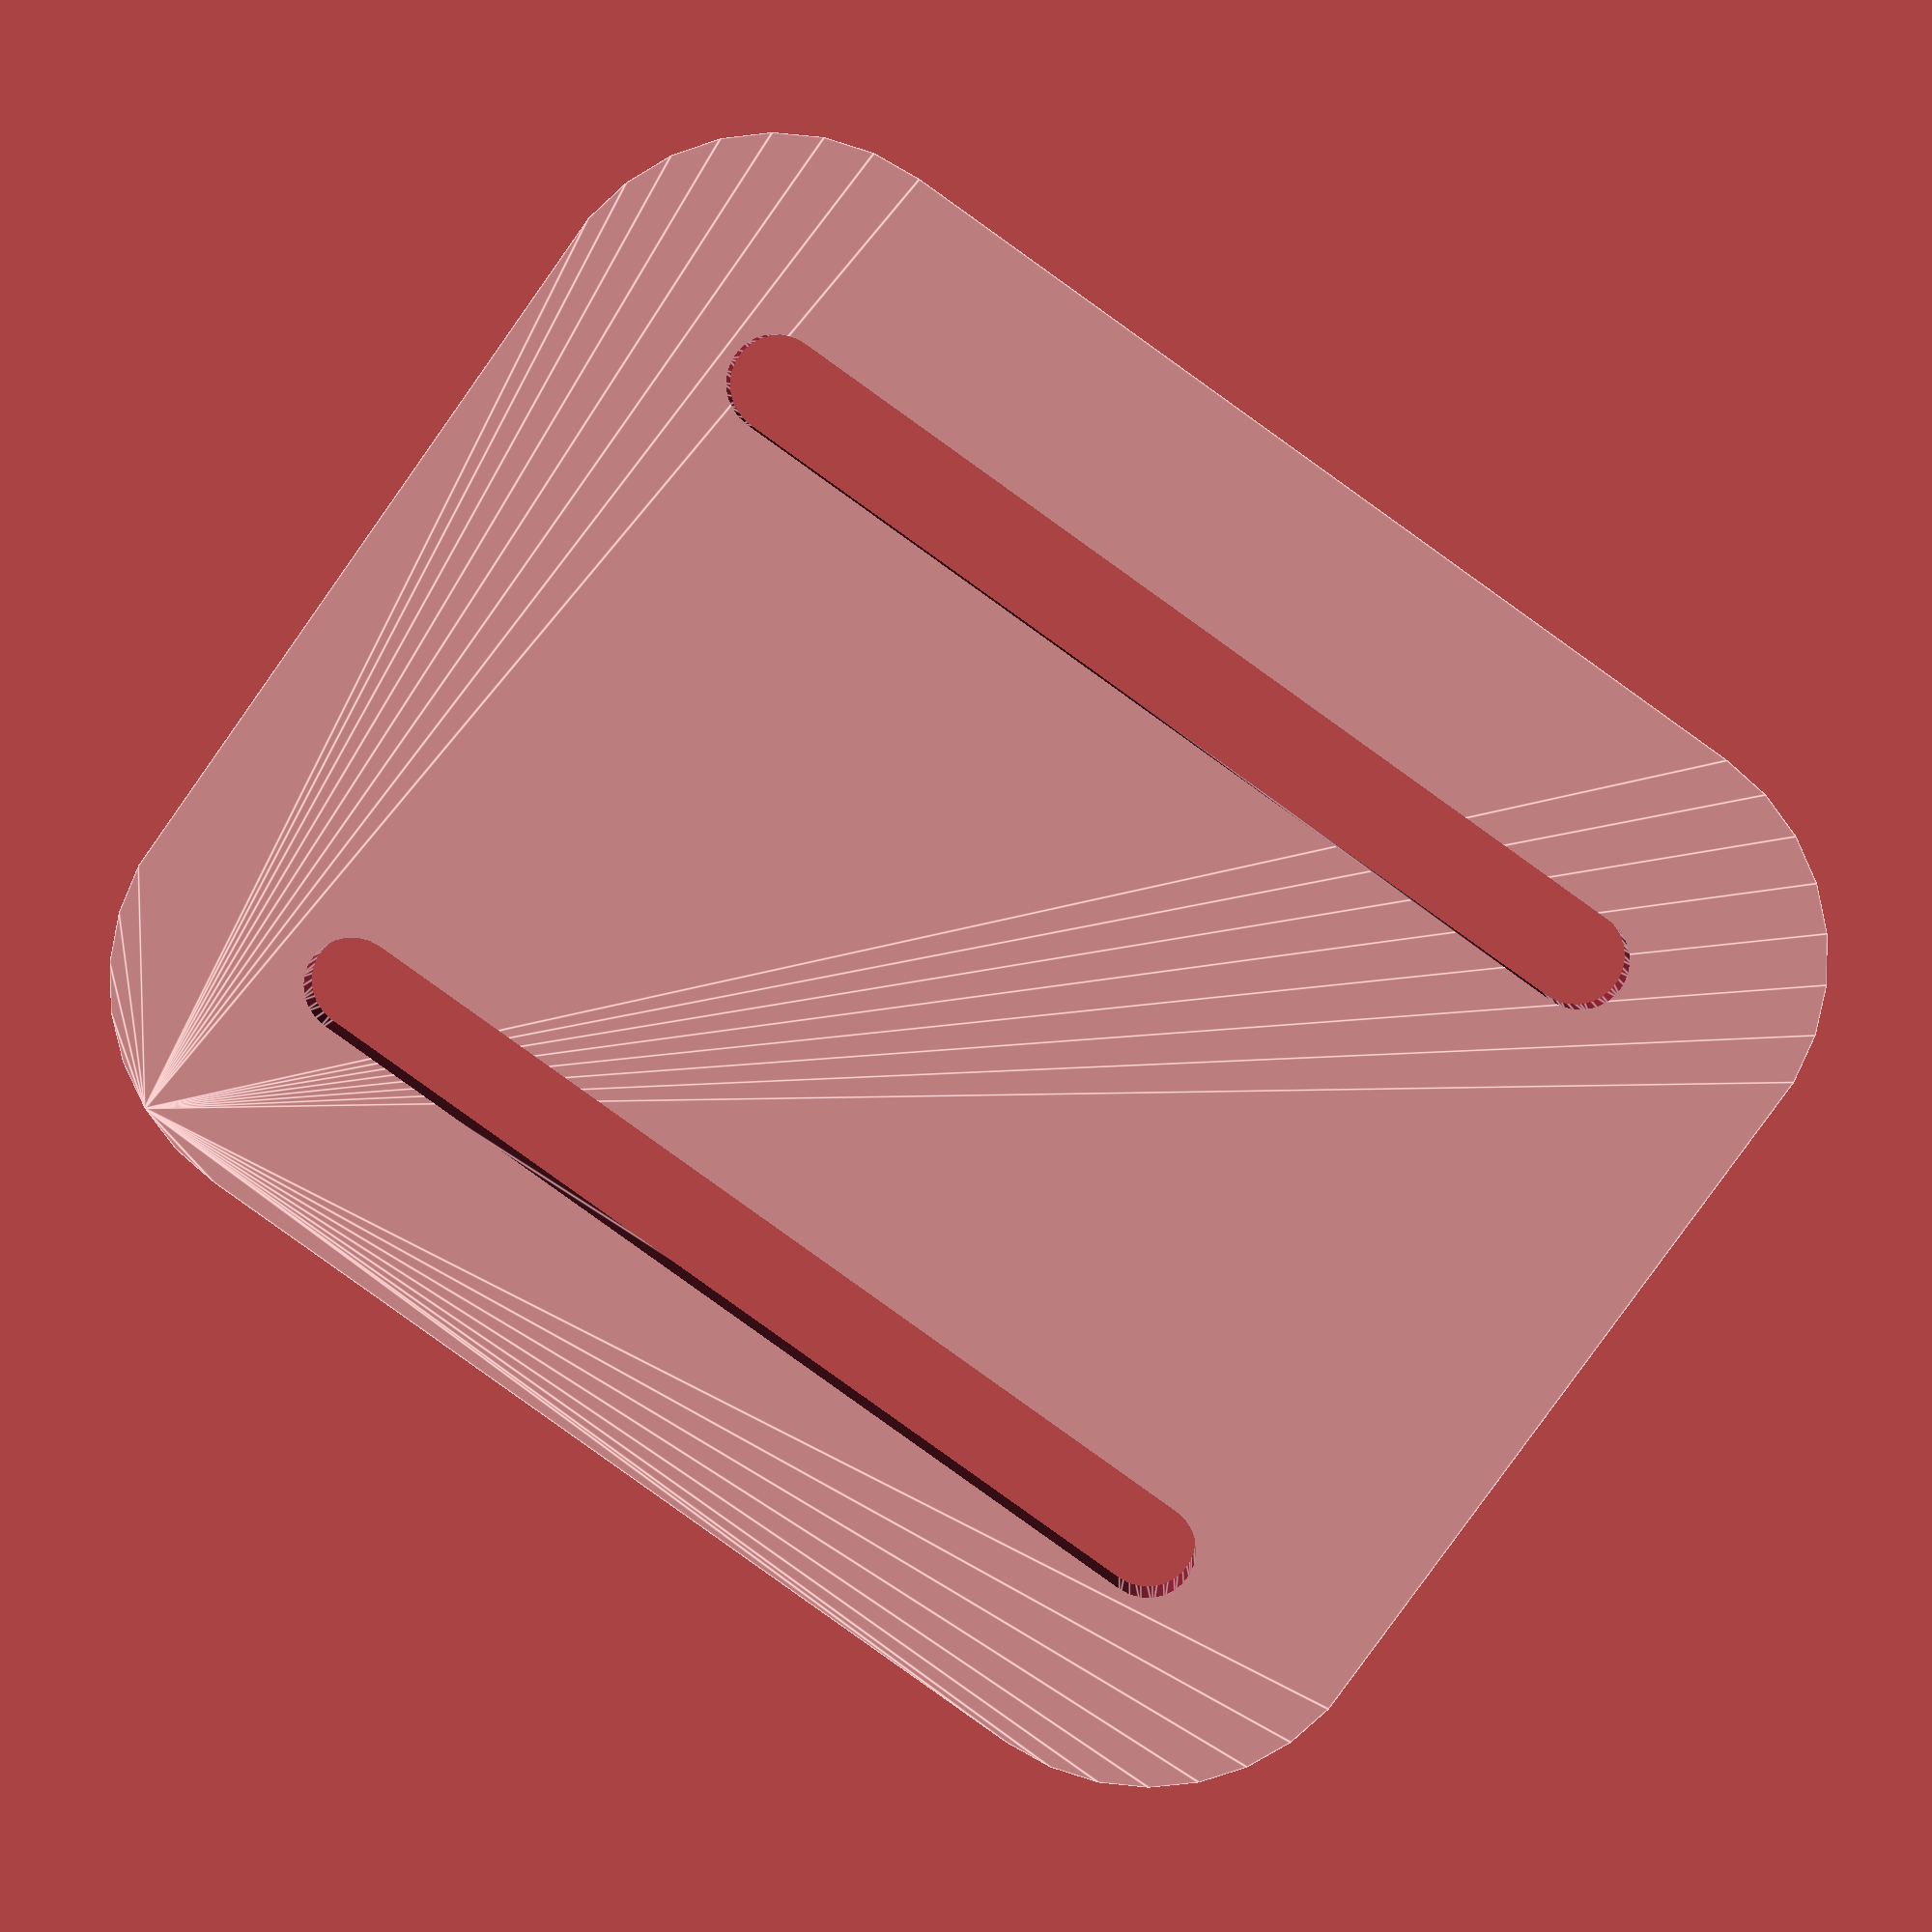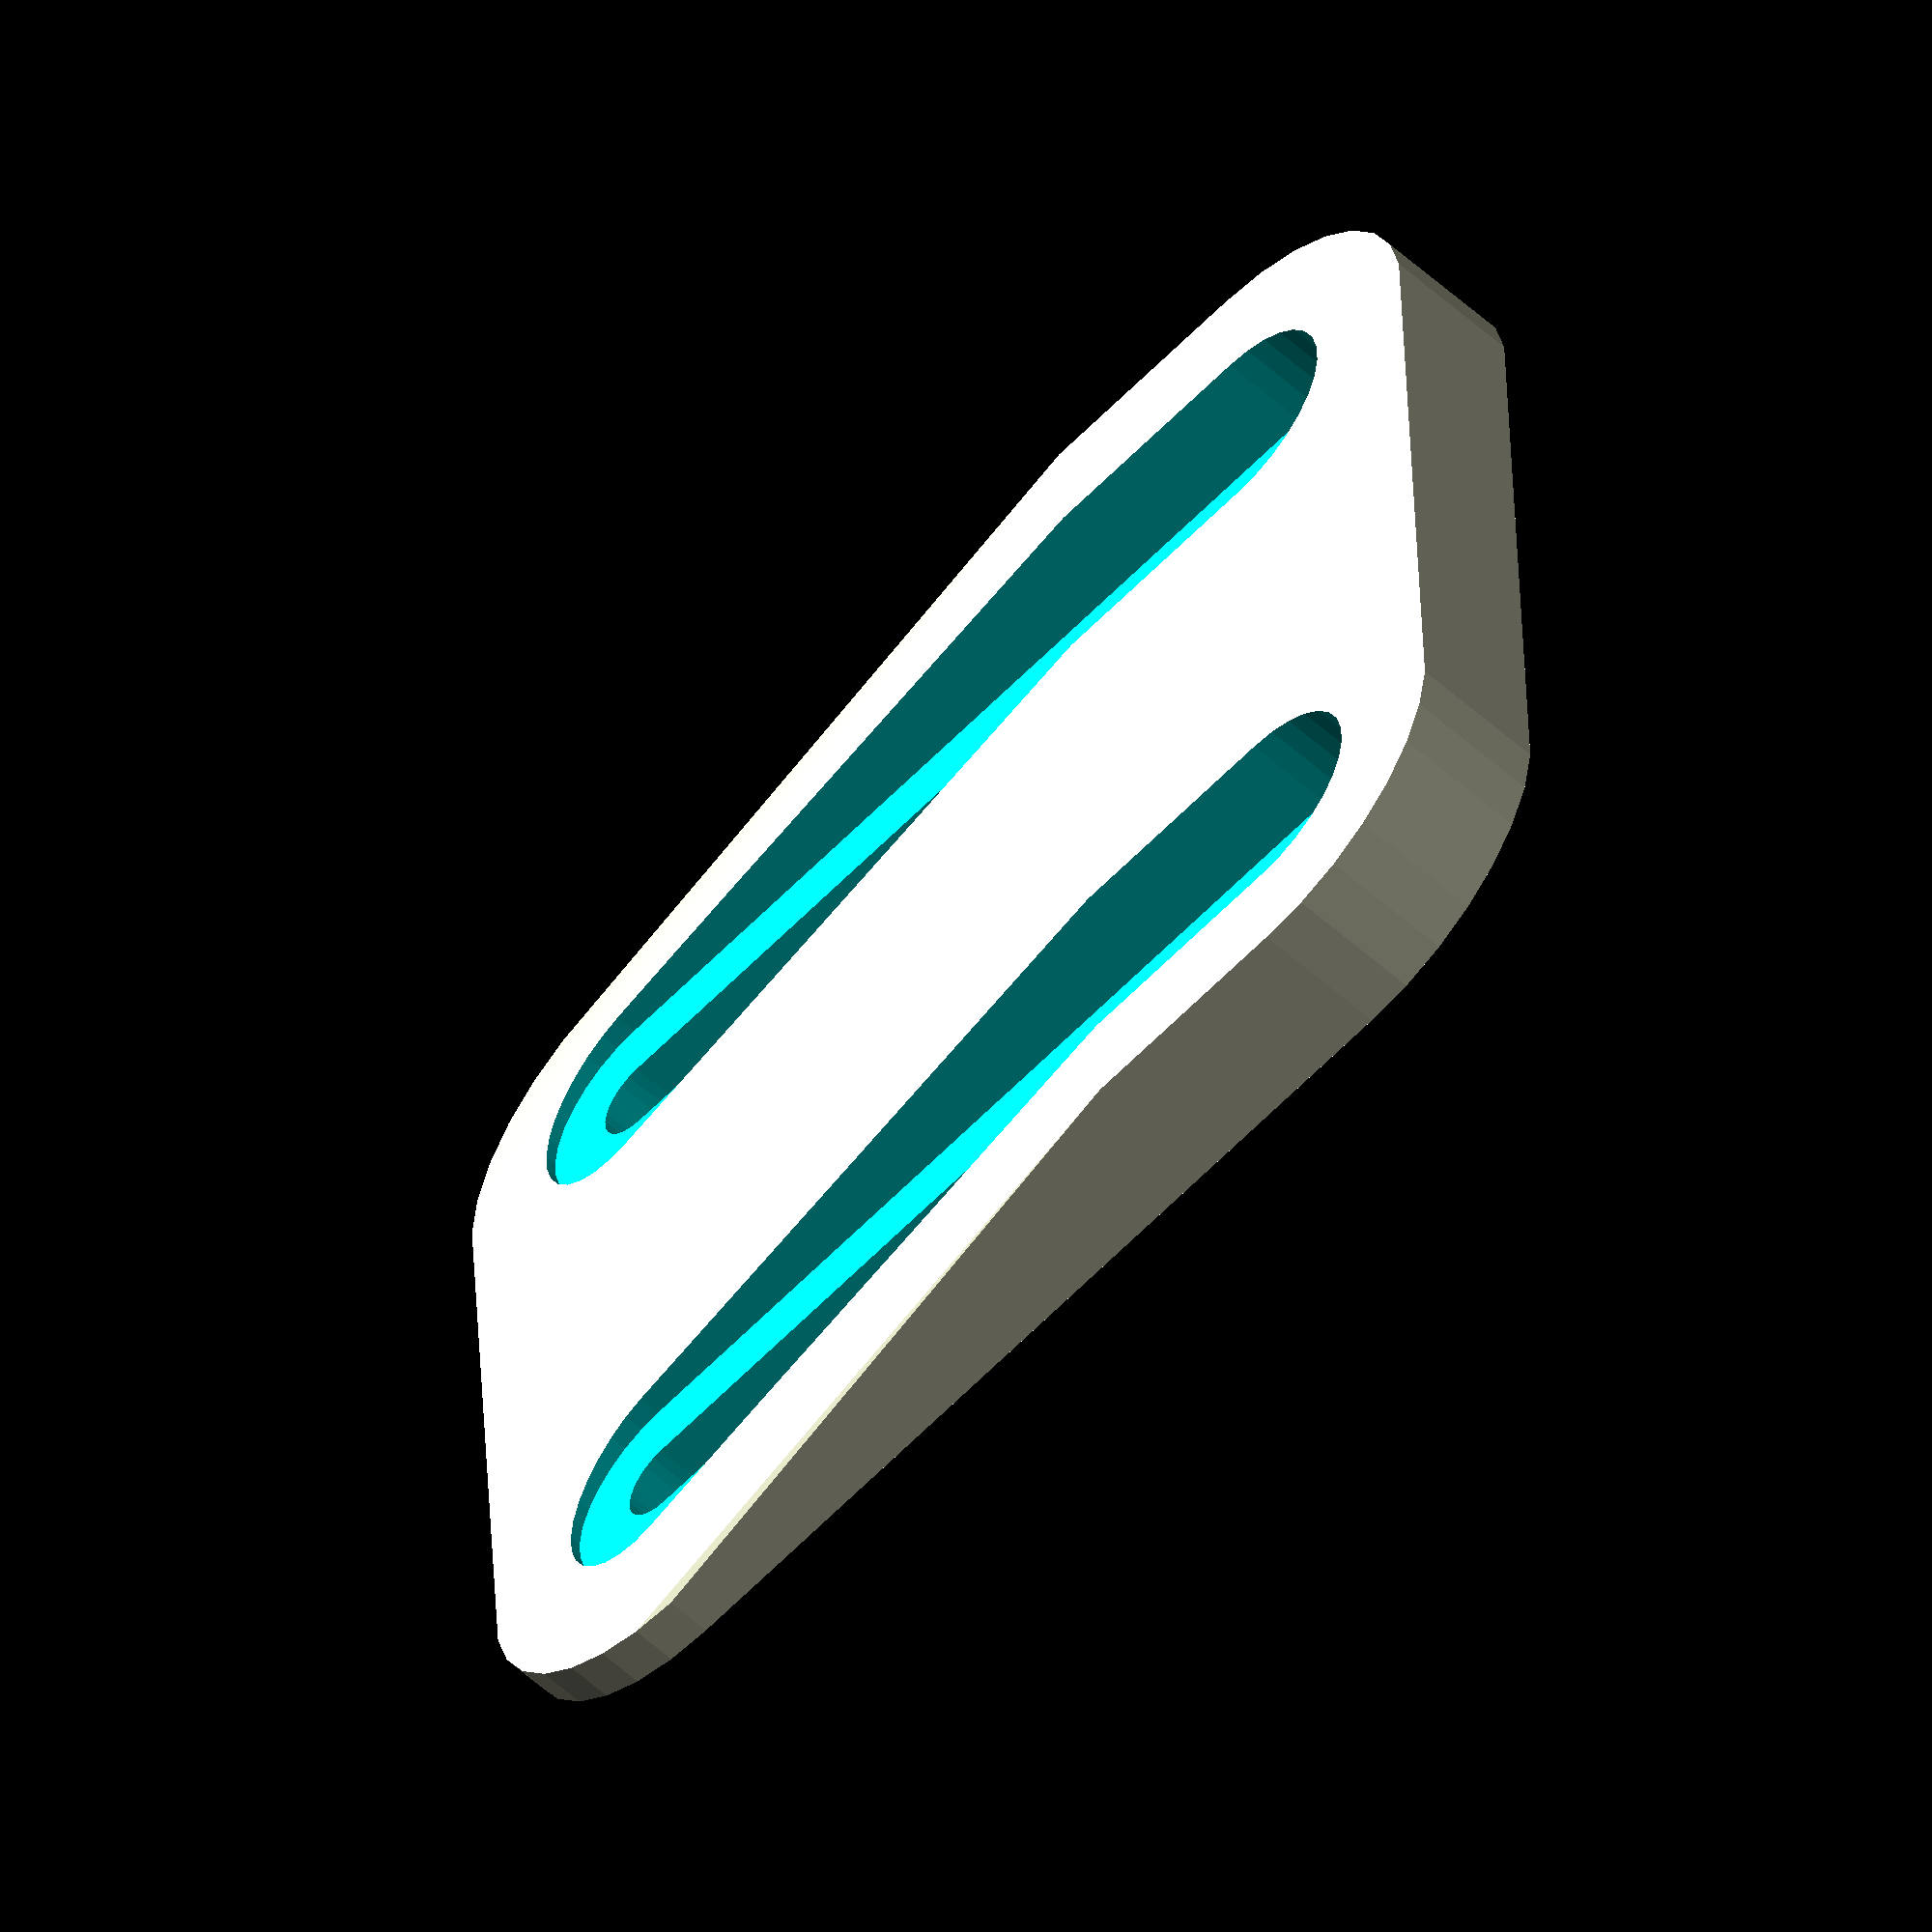
<openscad>
s = [30,40];
b = 10;

$fs = 0.5;

difference()
{
    hull() for(i=[0,1],j=[0,1]) mirror([i,0])
    {
        translate(s/2) 
        {
            cylinder(r=b,h=6);
            translate([0,-b,0]) cube([b,b,6]);
        }
        mirror([0,1]) translate(s/2) cylinder(r=b,h=2);
        
    }
    for(i=[0,1]) mirror([i,0]) 
    {
        hull() for(j=[0,1])  mirror([0,j]) translate(s/2) translate([0,0,-2]) cylinder(r=2,h=10);
        hull() for(j=[0,1])  mirror([0,j]) translate(s/2) translate([0,0,2]) cylinder(r=5,h=10);
    }
}
</openscad>
<views>
elev=174.1 azim=54.5 roll=358.2 proj=p view=edges
elev=56.3 azim=87.2 roll=46.5 proj=o view=wireframe
</views>
